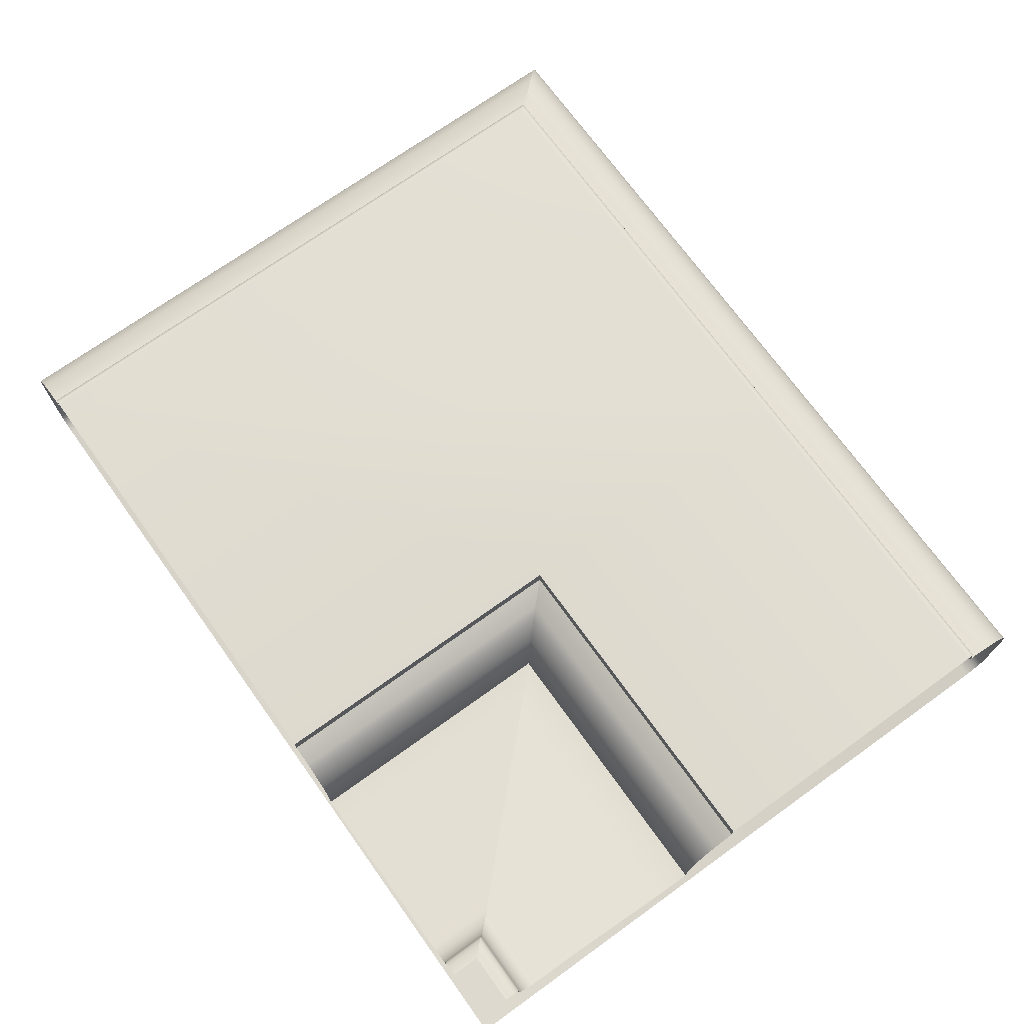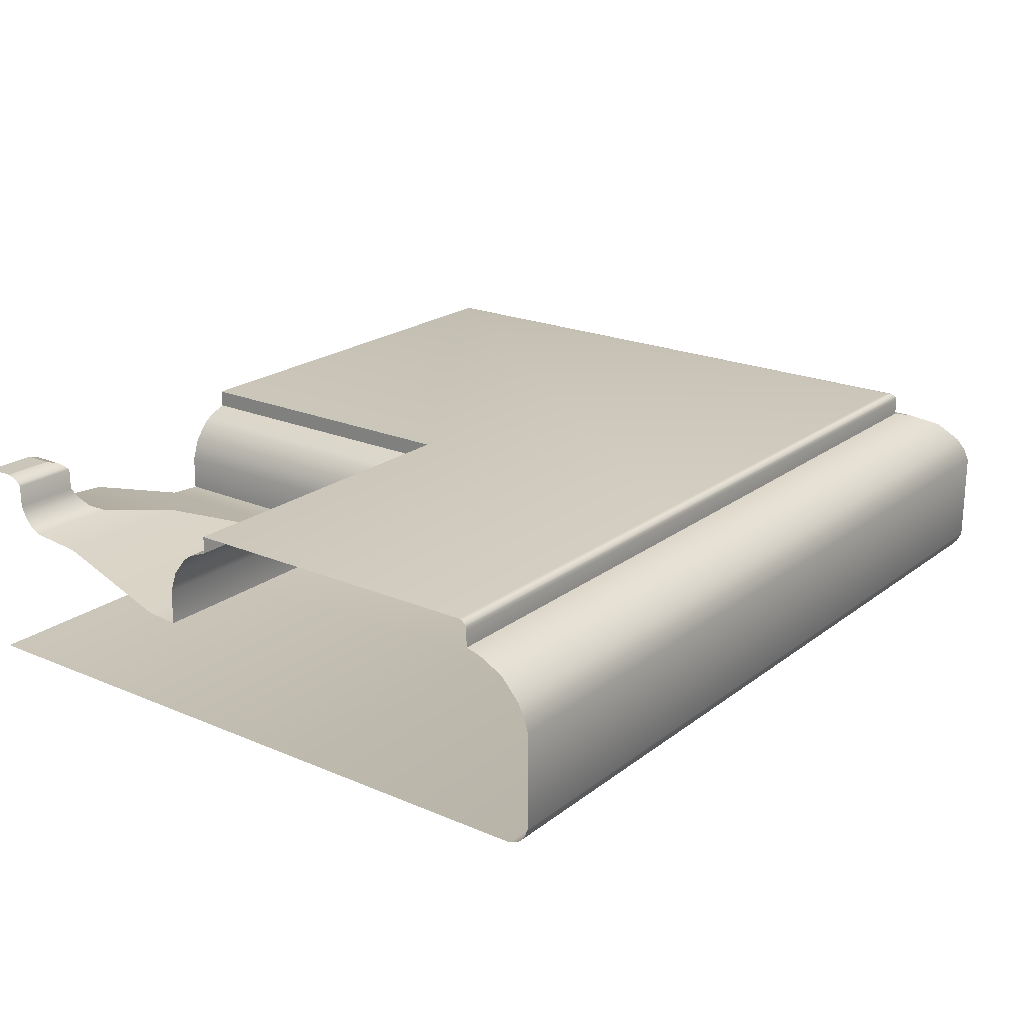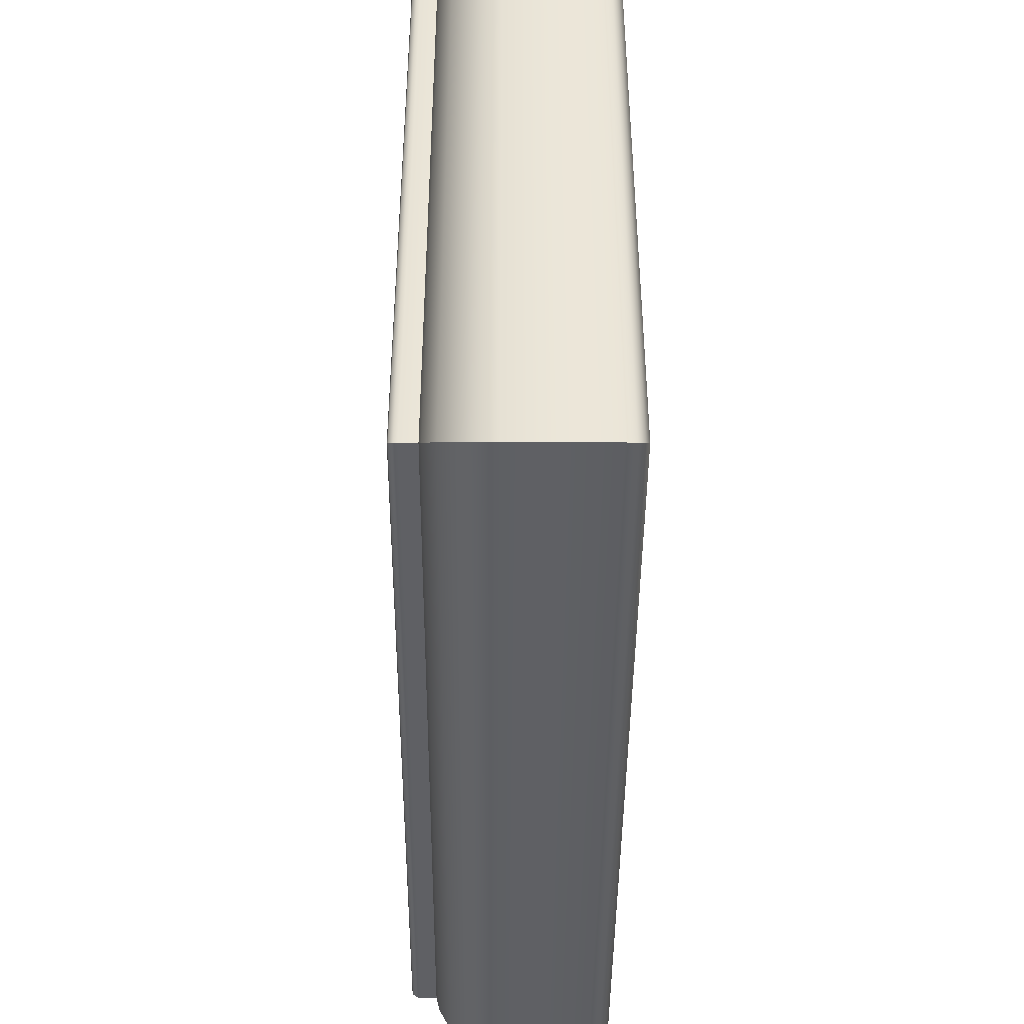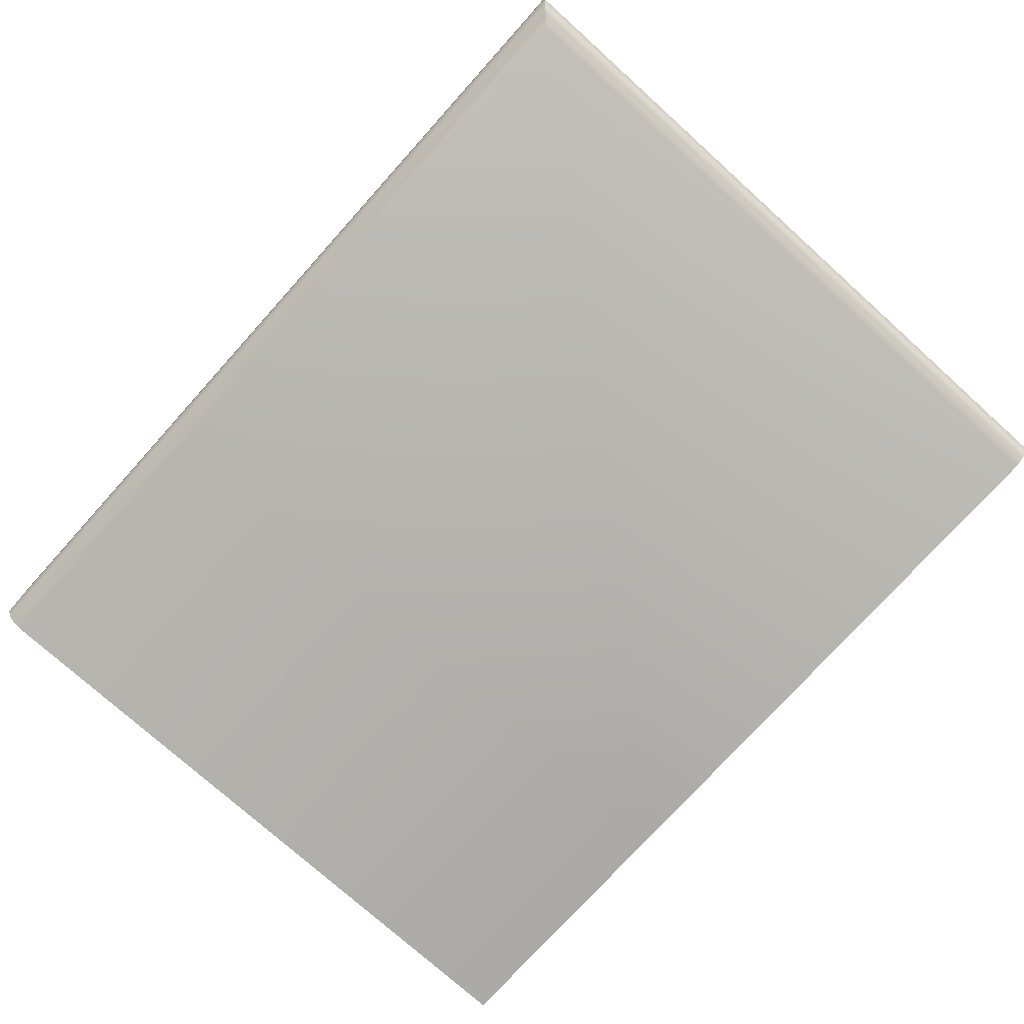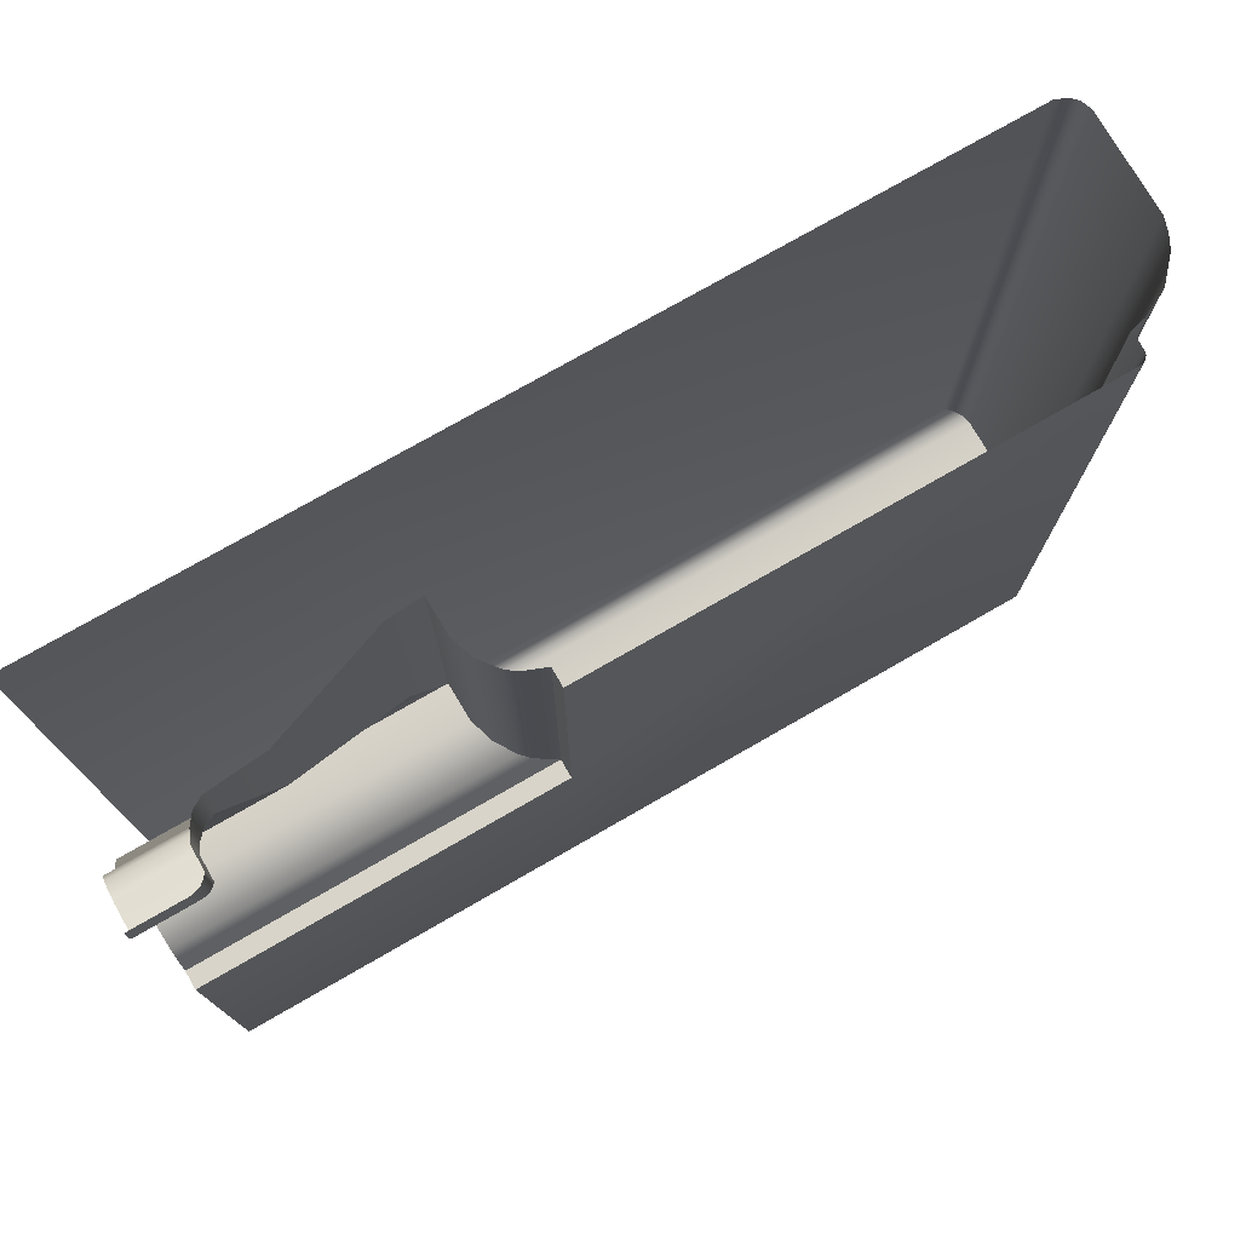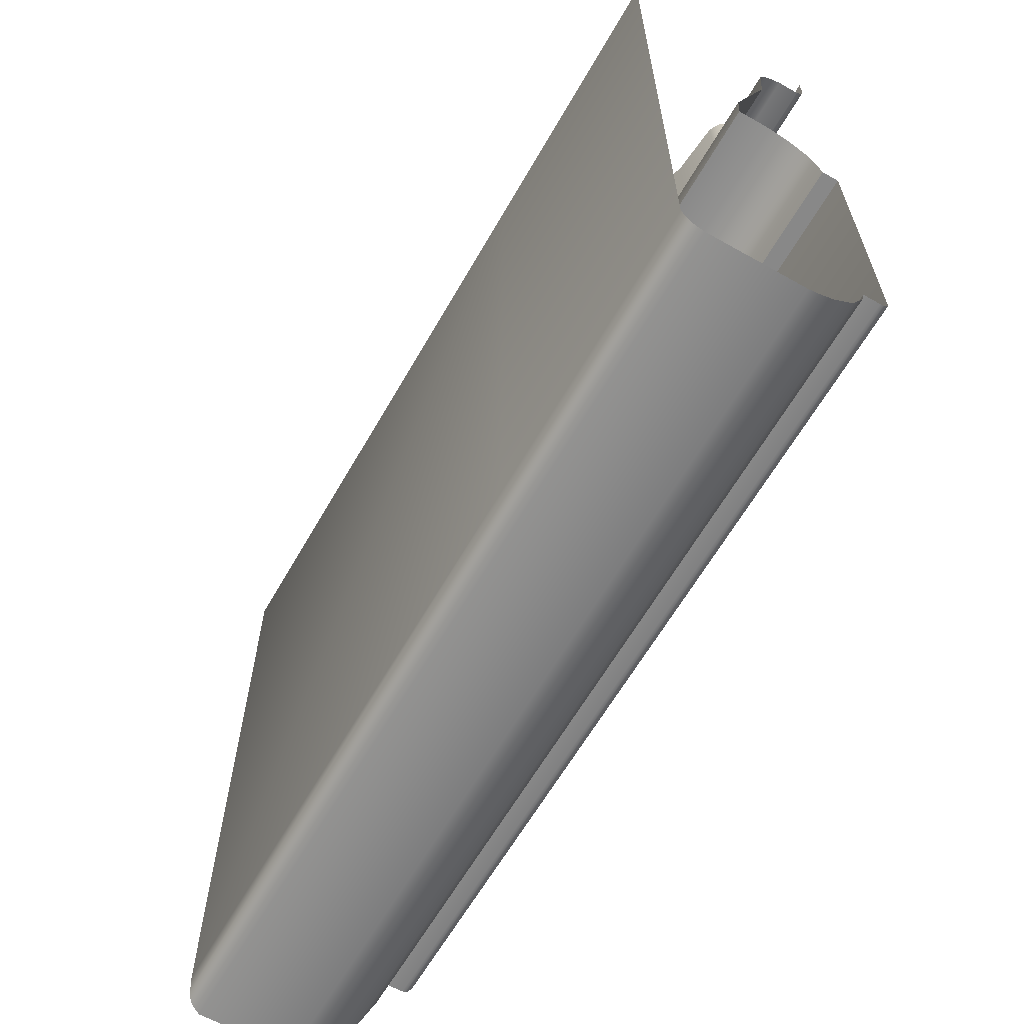
<metadata>
{"format":"obj","ext":"obj","renderer":"f3d","projection":"perspective","resolution":1024,"background":"white","views":[{"elev":71.4,"azim":-125.7,"up":"+Z"},{"elev":21.2,"azim":-52.8,"up":"+Z"},{"elev":-43.9,"azim":89.6,"up":"+Y"},{"elev":-75.6,"azim":48.0,"up":"+Z"},{"elev":75.4,"azim":-29.9,"up":"+Y"},{"elev":-62.8,"azim":-119.8,"up":"+Y"}]}
</metadata>
<code>
o DF_11_BR3/DF_11_BR/mesh23/mesh23-geometry#mesh23-geometry
v 0.2278 0.226 0.5383
v 0.2163 0.2268 0.54
v 0.2163 0.226 0.5383
v 0.227 0.2268 0.54
v 0.229 0.2248 0.5367
v 0.227 0.234 0.54
v 0.2163 0.2268 0.5435
v 0.2163 0.2248 0.5367
v 0.2278 0.234 0.5383
v 0.227 0.234 0.5435
v 0.227 0.2268 0.5435
v 0.2163 0.2232 0.5358
v 0.229 0.234 0.5367
v 0.2163 0.2272 0.544
v 0.2307 0.2232 0.5358
v 0.2307 0.234 0.5358
v 0.2267 0.234 0.544
v 0.2267 0.2272 0.544
v 0.2163 0.2145 0.535
v 0.2259 0.228 0.5446
v 0.2394 0.2145 0.535
v 0.2394 0.234 0.535
v 0.2163 0.228 0.5446
v 0.2163 0.1965 0.5284
v 0.2259 0.234 0.5446
v 0.2244 0.2295 0.545
v 0.2575 0.1965 0.5284
v 0.2575 0.234 0.5284
v 0.2163 0.2295 0.545
v 0.2163 0.1912 0.5281
v 0.2244 0.234 0.545
v 0.2628 0.1912 0.5281
v 0.2628 0.234 0.5281
v 0.2163 0.234 0.545
v 0.2629 0.1911 0.5337
v 0.2163 0.1911 0.5337
v 0.2629 0.234 0.5337
v 0.2641 0.1899 0.5371
v 0.2641 0.234 0.5371
v 0.2163 0.1899 0.5371
v 0.2663 0.1877 0.5399
v 0.2663 0.234 0.5399
v 0.2163 0.1877 0.5399
v 0.2163 0.1862 0.541
v 0.2678 0.234 0.541
v 0.2678 0.1862 0.541
v 0.2163 0.183 0.5423
v 0.2711 0.234 0.5423
v 0.2711 0.183 0.5423
v 0.2711 0.183 0.545
v 0.2711 0.234 0.545
v 0.2163 0.183 0.545
v 0.2163 0.1321 0.545
v 0.347 0.234 0.545
v 0.2711 0.1321 0.545
v 0.2163 0.1316 0.5449
v 0.347 0.1321 0.545
v 0.2706 0.1316 0.5449
v 0.3475 0.234 0.5449
v 0.2163 0.1314 0.5448
v 0.3475 0.1316 0.5449
v 0.2704 0.1314 0.5448
v 0.3477 0.234 0.5448
v 0.2163 0.1309 0.5444
v 0.3477 0.1314 0.5448
v 0.2699 0.1309 0.5444
v 0.3482 0.234 0.5444
v 0.2698 0.1308 0.5441
v 0.3482 0.1309 0.5444
v 0.2163 0.1308 0.5441
v 0.3483 0.1308 0.5441
v 0.2697 0.1307 0.5436
v 0.3484 0.1307 0.5436
v 0.3483 0.234 0.5441
v 0.2163 0.1307 0.5436
v 0.2697 0.1307 0.5409
v 0.3484 0.234 0.5436
v 0.2163 0.1307 0.5409
v 0.3484 0.1307 0.5409
v 0.2163 0.1285 0.5404
v 0.2675 0.1285 0.5404
v 0.3484 0.234 0.5409
v 0.3505 0.1285 0.5404
v 0.3505 0.234 0.5404
v 0.2163 0.1245 0.5383
v 0.2634 0.1245 0.5383
v 0.3546 0.1245 0.5383
v 0.3546 0.234 0.5383
v 0.2605 0.1215 0.535
v 0.3576 0.1215 0.535
v 0.2163 0.1215 0.535
v 0.2595 0.1205 0.533
v 0.3586 0.1205 0.533
v 0.3576 0.234 0.535
v 0.2163 0.1205 0.533
v 0.2588 0.1198 0.5307
v 0.3593 0.1198 0.5307
v 0.3586 0.234 0.533
v 0.2163 0.1198 0.5307
v 0.2588 0.1198 0.5153
v 0.3593 0.1198 0.5153
v 0.3593 0.234 0.5307
v 0.2163 0.1198 0.5153
v 0.2594 0.1204 0.5138
v 0.3593 0.234 0.5153
v 0.2163 0.1204 0.5138
v 0.3587 0.1204 0.5138
v 0.2599 0.1209 0.5132
v 0.3587 0.234 0.5138
v 0.2163 0.1209 0.5132
v 0.3582 0.1209 0.5132
v 0.2605 0.1215 0.5127
v 0.3582 0.234 0.5132
v 0.2163 0.1215 0.5127
v 0.3576 0.1215 0.5127
v 0.262 0.1231 0.512
v 0.3576 0.234 0.5127
v 0.2163 0.1231 0.512
v 0.356 0.1231 0.512
v 0.262 0.234 0.512
v 0.356 0.234 0.512
v 0.2163 0.234 0.512
f 1 2 3
f 2 1 4
f 3 5 1
f 1 6 4
f 4 7 2
f 5 3 8
f 5 9 1
f 6 1 9
f 10 4 6
f 7 4 11
f 12 5 8
f 9 5 13
f 4 10 11
f 11 14 7
f 5 12 15
f 5 16 13
f 17 11 10
f 14 11 18
f 19 15 12
f 16 5 15
f 11 17 18
f 20 14 18
f 15 19 21
f 15 22 16
f 17 20 18
f 14 20 23
f 24 21 19
f 22 15 21
f 20 17 25
f 26 23 20
f 21 24 27
f 21 28 22
f 25 26 20
f 23 26 29
f 30 27 24
f 28 21 27
f 26 25 31
f 31 29 26
f 27 30 32
f 27 33 28
f 29 31 34
f 30 35 32
f 33 27 32
f 35 30 36
f 37 32 35
f 32 37 33
f 36 38 35
f 35 39 37
f 38 36 40
f 39 35 38
f 40 41 38
f 38 42 39
f 41 40 43
f 42 38 41
f 44 41 43
f 41 45 42
f 41 44 46
f 45 41 46
f 47 46 44
f 46 48 45
f 46 47 49
f 48 46 49
f 47 50 49
f 49 51 48
f 50 47 52
f 51 49 50
f 53 50 52
f 50 54 51
f 50 53 55
f 55 54 50
f 56 55 53
f 54 55 57
f 55 56 58
f 58 57 55
f 57 59 54
f 60 58 56
f 57 58 61
f 59 57 61
f 58 60 62
f 62 61 58
f 61 63 59
f 64 62 60
f 61 62 65
f 63 61 65
f 62 64 66
f 66 65 62
f 65 67 63
f 64 68 66
f 65 66 69
f 67 65 69
f 68 64 70
f 71 66 68
f 66 71 69
f 71 67 69
f 70 72 68
f 68 73 71
f 67 71 74
f 72 70 75
f 73 68 72
f 73 74 71
f 75 76 72
f 76 73 72
f 74 73 77
f 76 75 78
f 73 76 79
f 79 77 73
f 80 76 78
f 81 79 76
f 77 79 82
f 76 80 81
f 79 81 83
f 79 84 82
f 85 81 80
f 86 83 81
f 84 79 83
f 81 85 86
f 83 86 87
f 83 88 84
f 85 89 86
f 86 90 87
f 88 83 87
f 89 85 91
f 90 86 89
f 90 88 87
f 91 92 89
f 89 93 90
f 88 90 94
f 92 91 95
f 93 89 92
f 93 94 90
f 95 96 92
f 92 97 93
f 94 93 98
f 96 95 99
f 97 92 96
f 97 98 93
f 99 100 96
f 96 101 97
f 98 97 102
f 100 99 103
f 101 96 100
f 101 102 97
f 103 104 100
f 104 101 100
f 102 101 105
f 104 103 106
f 101 104 107
f 107 105 101
f 106 108 104
f 108 107 104
f 105 107 109
f 108 106 110
f 107 108 111
f 111 109 107
f 110 112 108
f 112 111 108
f 109 111 113
f 112 110 114
f 111 112 115
f 115 113 111
f 114 116 112
f 116 115 112
f 113 115 117
f 116 114 118
f 115 116 119
f 119 117 115
f 118 120 116
f 120 119 116
f 117 119 121
f 120 118 122
f 119 120 121
f 3 2 1
f 4 1 2
f 1 5 3
f 4 6 1
f 2 7 4
f 8 3 5
f 1 9 5
f 9 1 6
f 6 4 10
f 11 4 7
f 8 5 12
f 13 5 9
f 11 10 4
f 7 14 11
f 15 12 5
f 13 16 5
f 10 11 17
f 18 11 14
f 12 15 19
f 15 5 16
f 18 17 11
f 18 14 20
f 21 19 15
f 16 22 15
f 18 20 17
f 23 20 14
f 19 21 24
f 21 15 22
f 25 17 20
f 20 23 26
f 27 24 21
f 22 28 21
f 20 26 25
f 29 26 23
f 24 27 30
f 27 21 28
f 31 25 26
f 26 29 31
f 32 30 27
f 28 33 27
f 34 31 29
f 32 35 30
f 32 27 33
f 36 30 35
f 35 32 37
f 33 37 32
f 35 38 36
f 37 39 35
f 40 36 38
f 38 35 39
f 38 41 40
f 39 42 38
f 43 40 41
f 41 38 42
f 43 41 44
f 42 45 41
f 46 44 41
f 46 41 45
f 44 46 47
f 45 48 46
f 49 47 46
f 49 46 48
f 49 50 47
f 48 51 49
f 52 47 50
f 50 49 51
f 52 50 53
f 51 54 50
f 55 53 50
f 50 54 55
f 53 55 56
f 57 55 54
f 58 56 55
f 55 57 58
f 54 59 57
f 56 58 60
f 61 58 57
f 61 57 59
f 62 60 58
f 58 61 62
f 59 63 61
f 60 62 64
f 65 62 61
f 65 61 63
f 66 64 62
f 62 65 66
f 63 67 65
f 66 68 64
f 69 66 65
f 69 65 67
f 70 64 68
f 68 66 71
f 69 71 66
f 69 67 71
f 68 72 70
f 71 73 68
f 74 71 67
f 75 70 72
f 72 68 73
f 71 74 73
f 72 76 75
f 72 73 76
f 77 73 74
f 78 75 76
f 79 76 73
f 73 77 79
f 78 76 80
f 76 79 81
f 82 79 77
f 81 80 76
f 83 81 79
f 82 84 79
f 80 81 85
f 81 83 86
f 83 79 84
f 86 85 81
f 87 86 83
f 84 88 83
f 86 89 85
f 87 90 86
f 87 83 88
f 91 85 89
f 89 86 90
f 87 88 90
f 89 92 91
f 90 93 89
f 94 90 88
f 95 91 92
f 92 89 93
f 90 94 93
f 92 96 95
f 93 97 92
f 98 93 94
f 99 95 96
f 96 92 97
f 93 98 97
f 96 100 99
f 97 101 96
f 102 97 98
f 103 99 100
f 100 96 101
f 97 102 101
f 100 104 103
f 100 101 104
f 105 101 102
f 106 103 104
f 107 104 101
f 101 105 107
f 104 108 106
f 104 107 108
f 109 107 105
f 110 106 108
f 111 108 107
f 107 109 111
f 108 112 110
f 108 111 112
f 113 111 109
f 114 110 112
f 115 112 111
f 111 113 115
f 112 116 114
f 112 115 116
f 117 115 113
f 118 114 116
f 119 116 115
f 115 117 119
f 116 120 118
f 116 119 120
f 121 119 117
f 122 118 120
f 121 120 119

</code>
